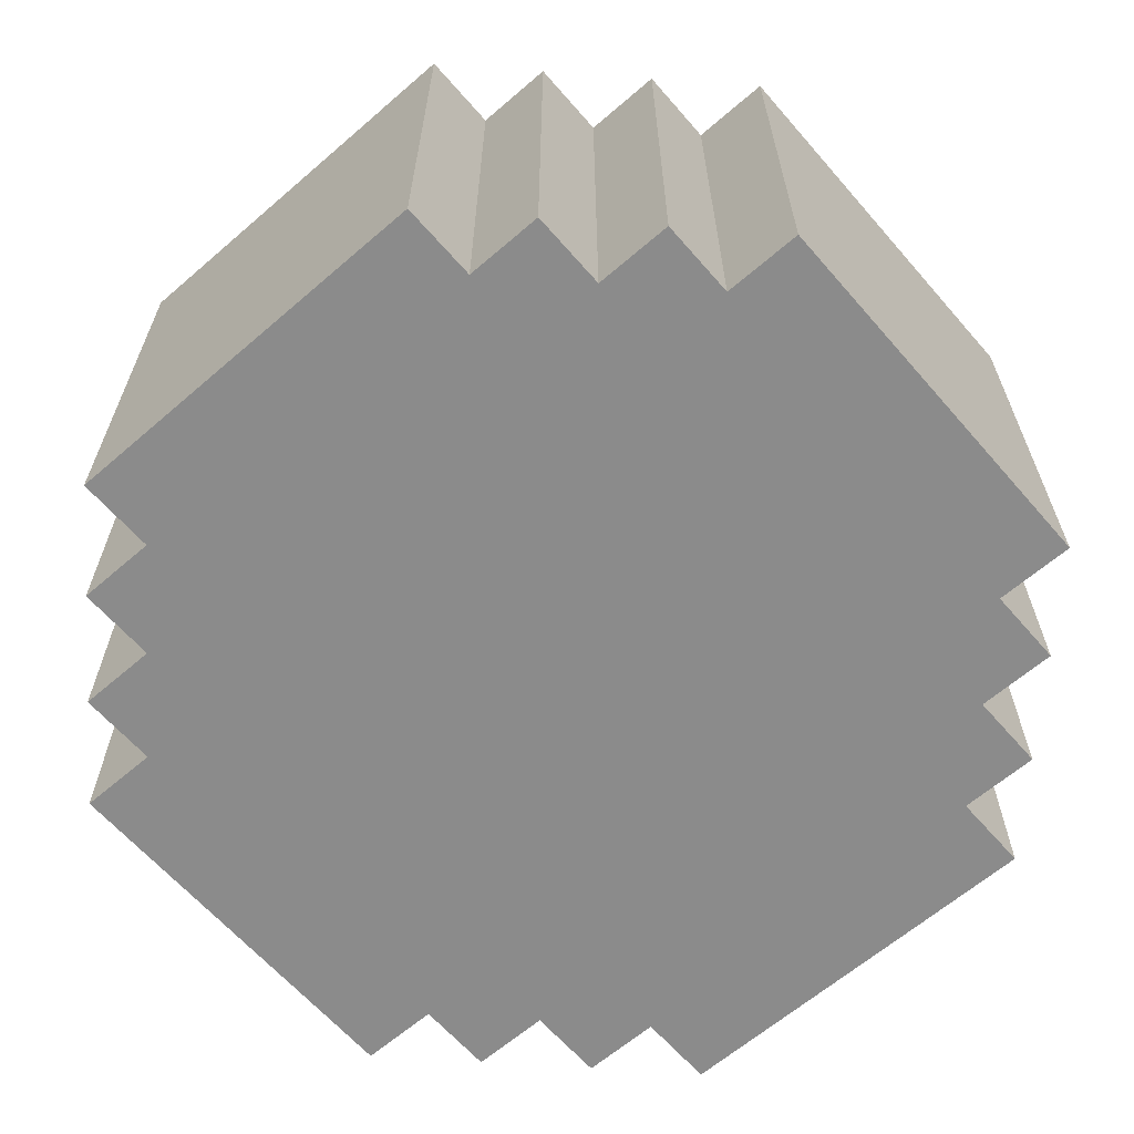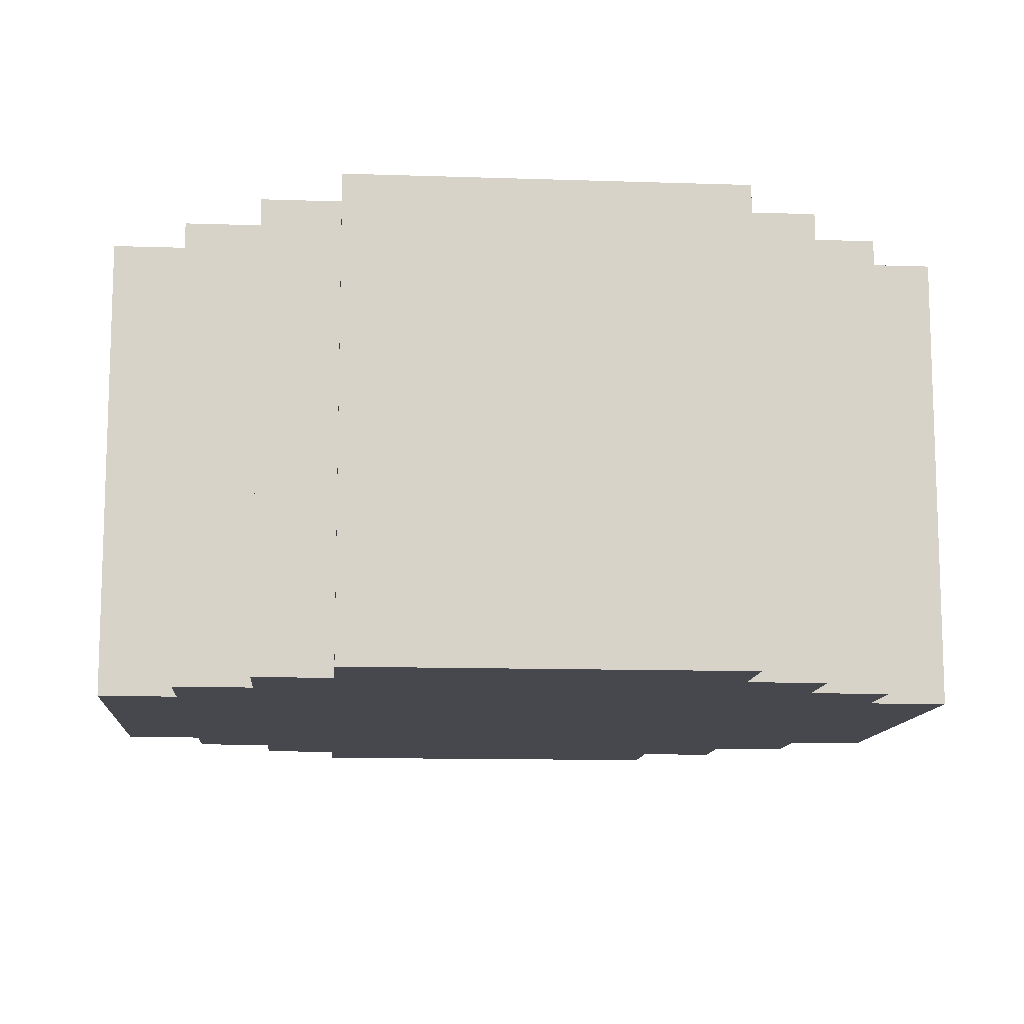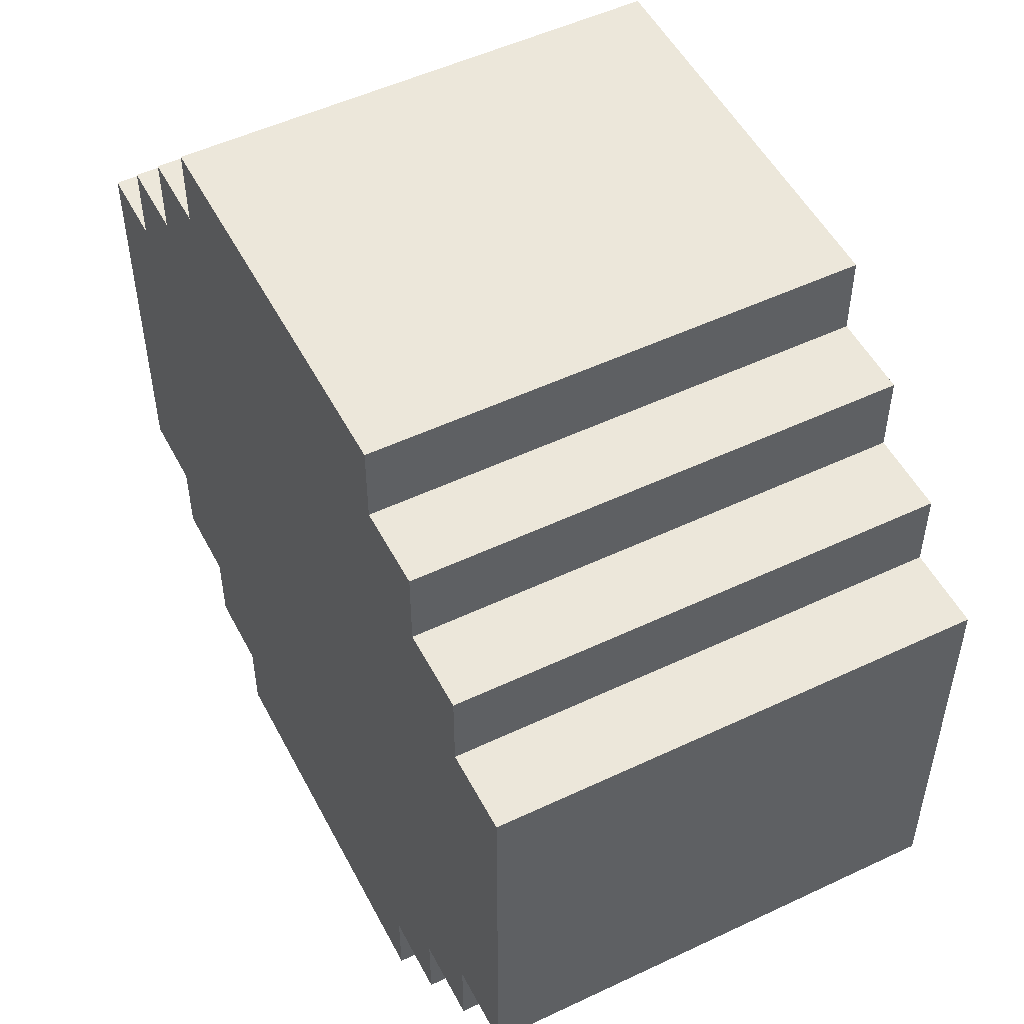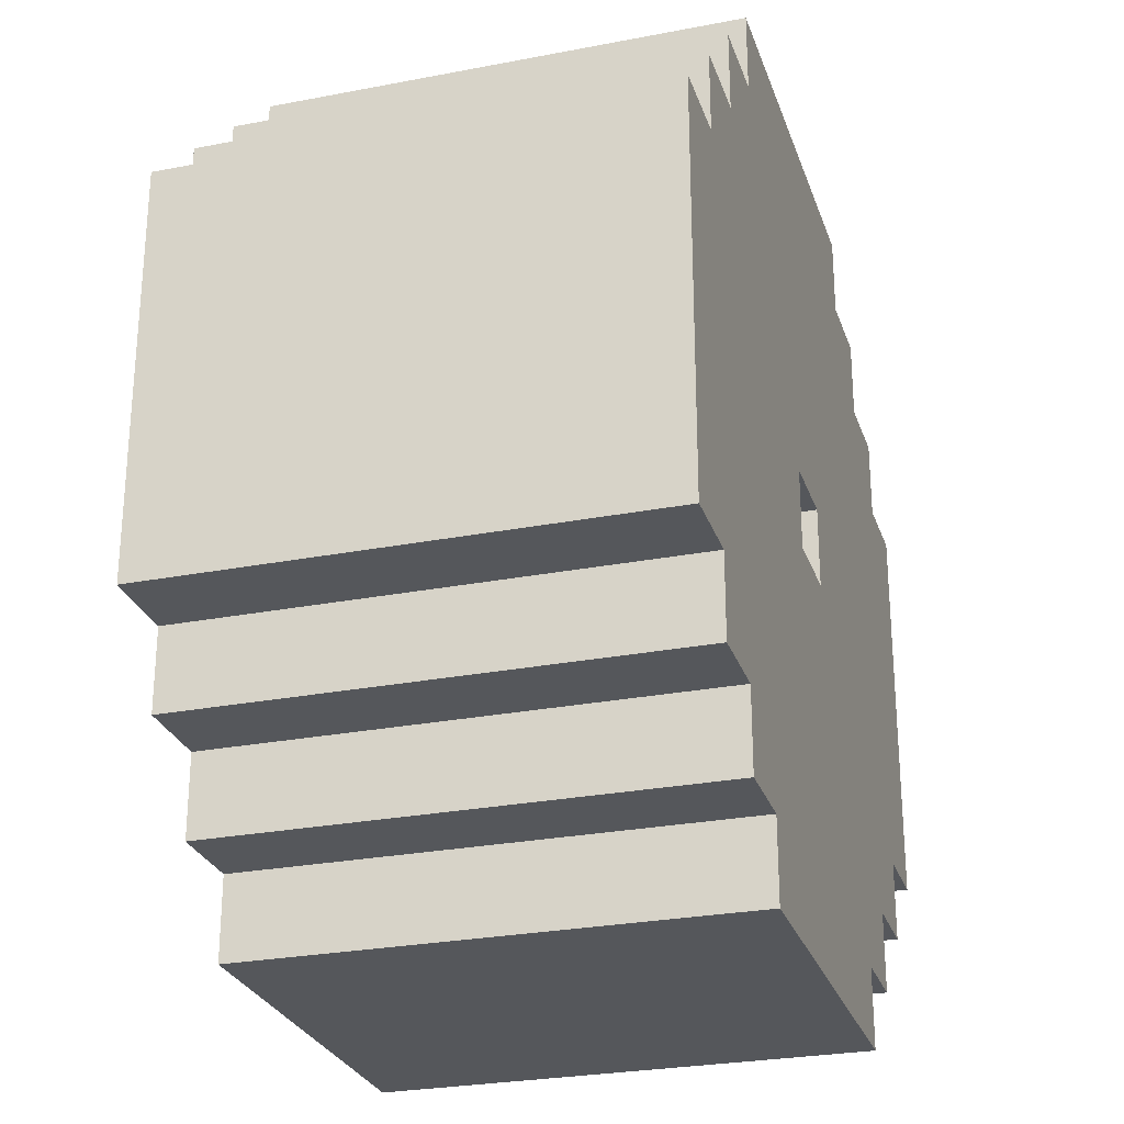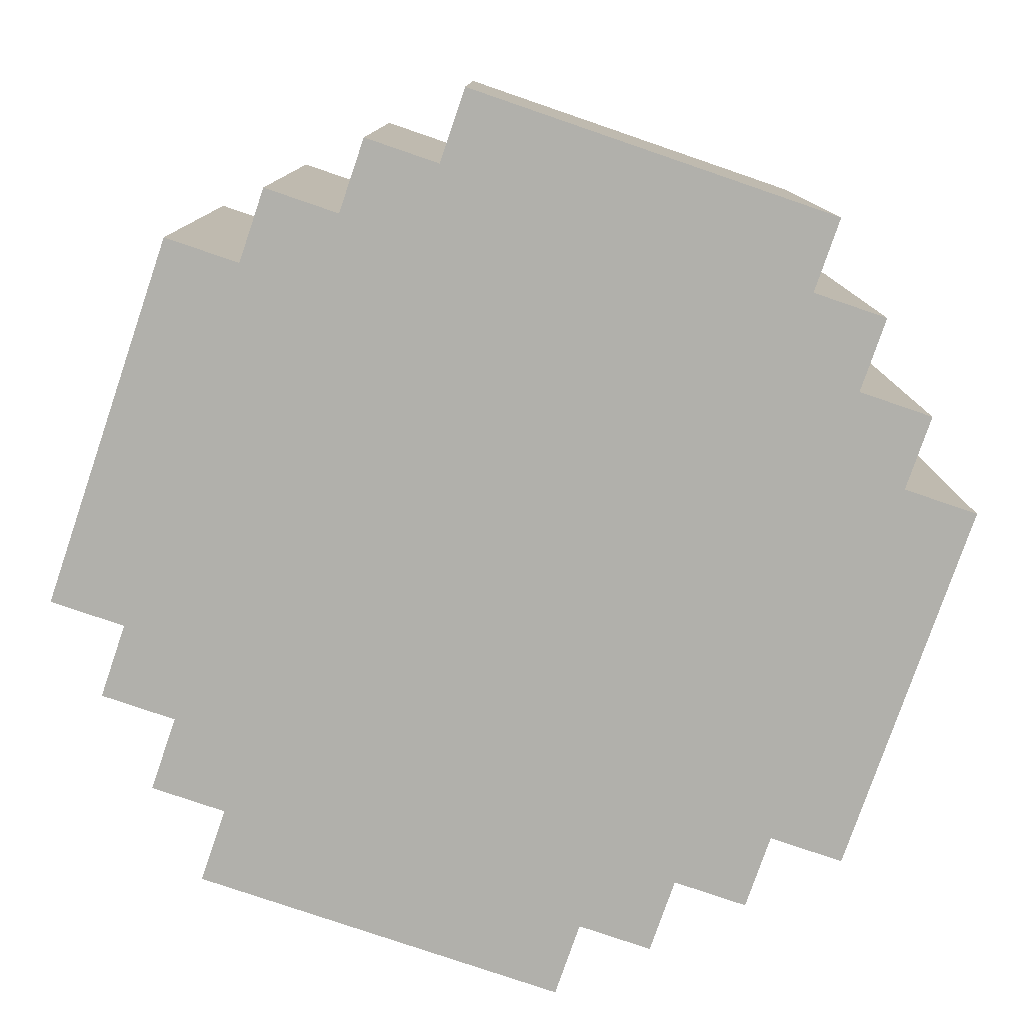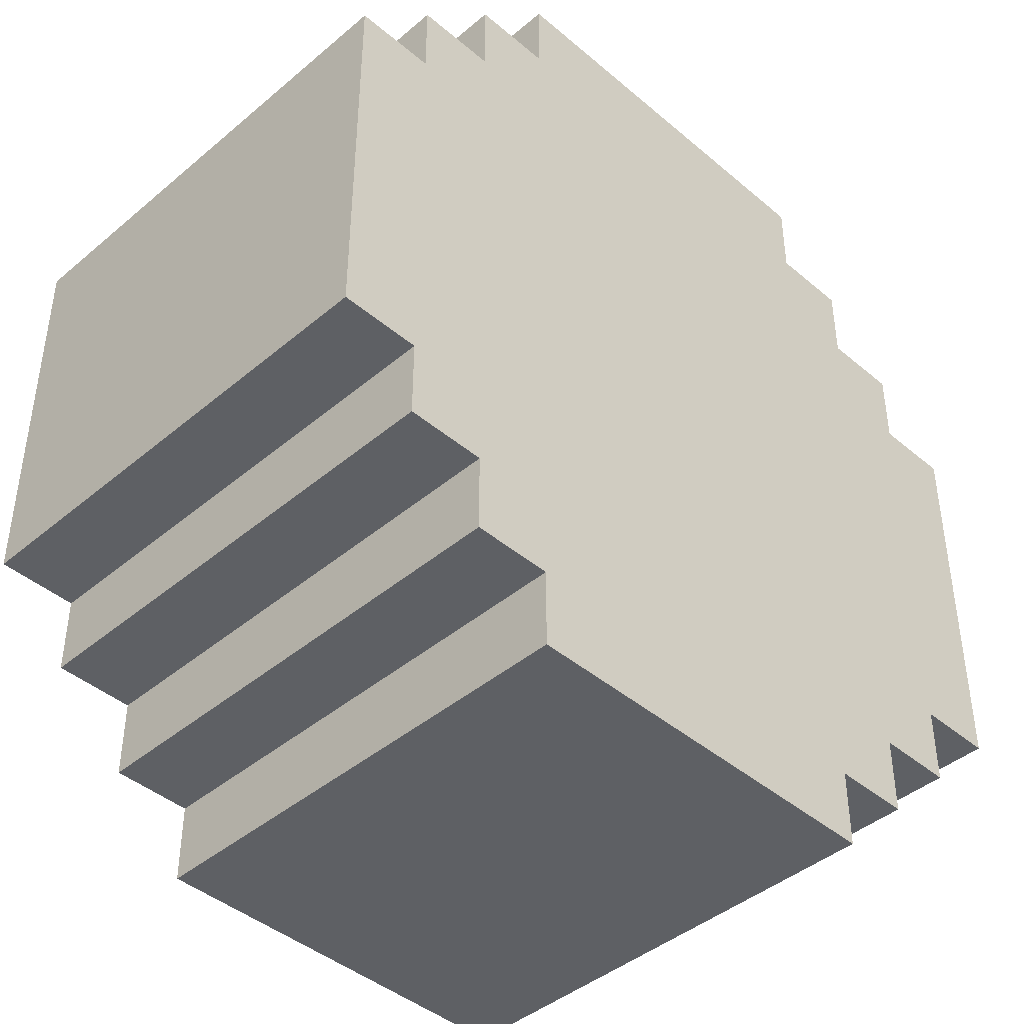
<metadata>
{"format":"obj","ext":"obj","renderer":"f3d","projection":"perspective","resolution":1024,"background":"white","views":[{"elev":-63.8,"azim":-49.0,"up":"+Y"},{"elev":-11.7,"azim":175.4,"up":"+Y"},{"elev":51.7,"azim":62.9,"up":"+Z"},{"elev":-27.0,"azim":106.7,"up":"+Z"},{"elev":-78.5,"azim":-18.9,"up":"+Y"},{"elev":-43.0,"azim":-45.1,"up":"+Z"}]}
</metadata>
<code>
g gar cover
v -7 0 2
v -7 0 -3
v -7 6 2
v -7 6 -3
v -6 0 3
v -6 0 2
v -6 0 -3
v -6 0 -4
v -6 6 3
v -6 6 2
v -6 6 -3
v -6 6 -4
v -5 0 4
v -5 0 3
v -5 0 -4
v -5 0 -5
v -5 6 4
v -5 6 3
v -5 6 -4
v -5 6 -5
v -4 0 5
v -4 0 4
v -4 0 -5
v -4 0 -6
v -4 6 5
v -4 6 4
v -4 6 -5
v -4 6 -6
v -1 1 -0
v -1 1 -1
v -1 6 -0
v -1 6 -1
v -2 1 -0
v -2 1 -1
v -2 6 -0
v -2 6 -1
v 1 0 5
v 1 0 4
v 1 0 -5
v 1 0 -6
v 1 6 5
v 1 6 4
v 1 6 -5
v 1 6 -6
v 2 0 4
v 2 0 3
v 2 0 -4
v 2 0 -5
v 2 6 4
v 2 6 3
v 2 6 -4
v 2 6 -5
v 3 0 3
v 3 0 2
v 3 0 -3
v 3 0 -4
v 3 6 3
v 3 6 2
v 3 6 -3
v 3 6 -4
v 4 0 2
v 4 0 -3
v 4 6 2
v 4 6 -3
v -4 0 5
v -4 6 5
v 1 0 5
v 1 6 5
v -5 0 4
v -5 6 4
v -4 0 4
v -4 6 4
v 1 0 4
v 1 6 4
v 2 0 4
v 2 6 4
v -6 0 3
v -6 6 3
v -5 0 3
v -5 6 3
v 2 0 3
v 2 6 3
v 3 0 3
v 3 6 3
v -7 0 2
v -7 6 2
v -6 0 2
v -6 6 2
v 3 0 2
v 3 6 2
v 4 0 2
v 4 6 2
v -2 1 -1
v -2 6 -1
v -1 1 -1
v -1 6 -1
v -2 1 -0
v -2 6 -0
v -1 1 -0
v -1 6 -0
v -7 0 -3
v -7 6 -3
v -6 0 -3
v -6 6 -3
v 3 0 -3
v 3 6 -3
v 4 0 -3
v 4 6 -3
v -6 0 -4
v -6 6 -4
v -5 0 -4
v -5 6 -4
v 2 0 -4
v 2 6 -4
v 3 0 -4
v 3 6 -4
v -5 0 -5
v -5 6 -5
v -4 0 -5
v -4 6 -5
v 1 0 -5
v 1 6 -5
v 2 0 -5
v 2 6 -5
v -4 0 -6
v -4 6 -6
v 1 0 -6
v 1 6 -6
v -4 0 5
v 1 0 5
v -5 0 4
v -4 0 4
v 1 0 4
v 2 0 4
v -6 0 3
v -5 0 3
v 2 0 3
v 3 0 3
v -7 0 2
v -6 0 2
v 3 0 2
v 4 0 2
v -7 0 -3
v -6 0 -3
v 3 0 -3
v 4 0 -3
v -6 0 -4
v -5 0 -4
v 2 0 -4
v 3 0 -4
v -5 0 -5
v -4 0 -5
v 1 0 -5
v 2 0 -5
v -4 0 -6
v 1 0 -6
v -2 1 -0
v -1 1 -0
v -2 1 -1
v -1 1 -1
v -4 6 5
v 1 6 5
v -5 6 4
v -4 6 4
v 1 6 4
v 2 6 4
v -6 6 3
v -5 6 3
v 2 6 3
v 3 6 3
v -7 6 2
v -6 6 2
v 3 6 2
v 4 6 2
v -2 6 -0
v -1 6 -0
v -2 6 -1
v -1 6 -1
v -7 6 -3
v -6 6 -3
v 3 6 -3
v 4 6 -3
v -6 6 -4
v -5 6 -4
v 2 6 -4
v 3 6 -4
v -5 6 -5
v -4 6 -5
v 1 6 -5
v 2 6 -5
v -4 6 -6
v 1 6 -6
f 3 2 1
f 4 2 3
f 9 6 5
f 10 6 9
f 11 8 7
f 12 8 11
f 17 14 13
f 18 14 17
f 19 16 15
f 20 16 19
f 25 22 21
f 26 22 25
f 27 24 23
f 28 24 27
f 31 30 29
f 32 30 31
f 33 34 35
f 35 34 36
f 37 38 41
f 41 38 42
f 39 40 43
f 43 40 44
f 45 46 49
f 49 46 50
f 47 48 51
f 51 48 52
f 53 54 57
f 57 54 58
f 55 56 59
f 59 56 60
f 61 62 63
f 63 62 64
f 67 66 65
f 68 66 67
f 71 70 69
f 72 70 71
f 75 74 73
f 76 74 75
f 79 78 77
f 80 78 79
f 83 82 81
f 84 82 83
f 87 86 85
f 88 86 87
f 91 90 89
f 92 90 91
f 95 94 93
f 96 94 95
f 97 98 99
f 99 98 100
f 101 102 103
f 103 102 104
f 105 106 107
f 107 106 108
f 109 110 111
f 111 110 112
f 113 114 115
f 115 114 116
f 117 118 119
f 119 118 120
f 121 122 123
f 123 122 124
f 125 126 127
f 127 126 128
f 132 130 129
f 133 130 132
f 136 132 131
f 136 134 133
f 136 133 132
f 137 134 136
f 140 136 135
f 140 138 137
f 140 137 136
f 141 138 140
f 143 140 139
f 143 142 141
f 143 141 140
f 144 142 143
f 145 142 144
f 146 142 145
f 147 145 144
f 148 145 147
f 149 145 148
f 150 145 149
f 151 149 148
f 152 149 151
f 153 149 152
f 154 149 153
f 155 153 152
f 156 153 155
f 157 158 159
f 159 158 160
f 161 162 164
f 164 162 165
f 163 164 168
f 165 166 168
f 164 165 168
f 168 166 169
f 167 168 172
f 169 170 172
f 168 169 172
f 172 170 173
f 171 172 175
f 173 174 175
f 172 173 175
f 175 174 176
f 171 175 177
f 176 174 178
f 171 177 179
f 177 178 179
f 179 178 180
f 178 174 181
f 180 178 181
f 181 174 182
f 180 181 183
f 183 181 184
f 184 181 185
f 185 181 186
f 184 185 187
f 187 185 188
f 188 185 189
f 189 185 190
f 188 189 191
f 191 189 192

</code>
